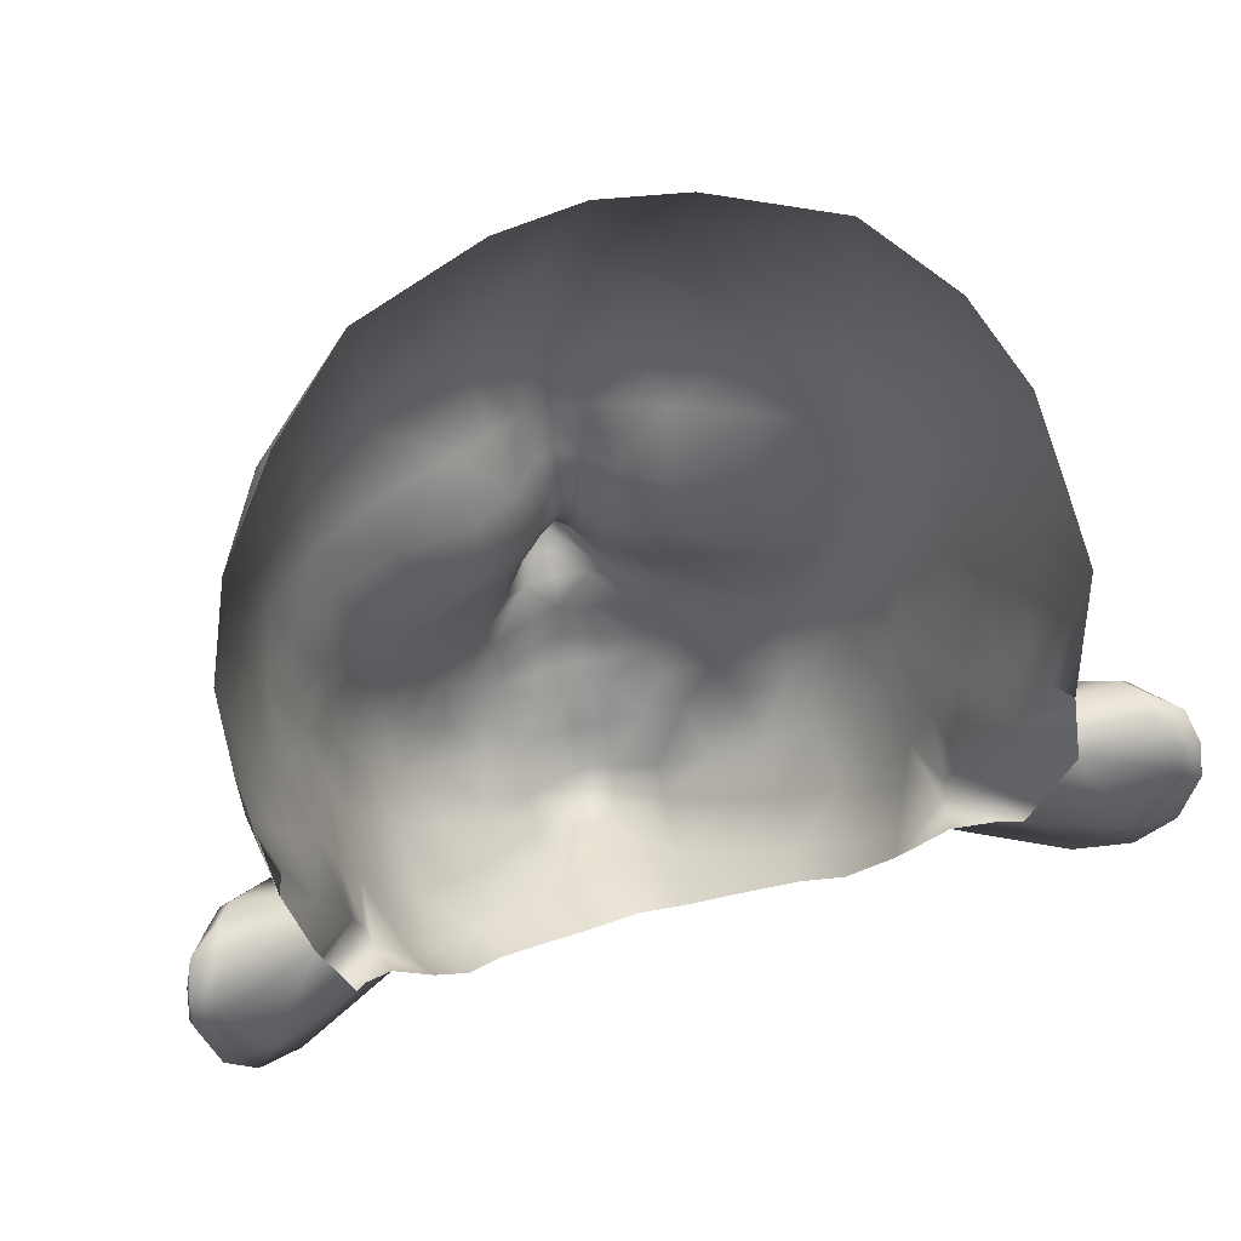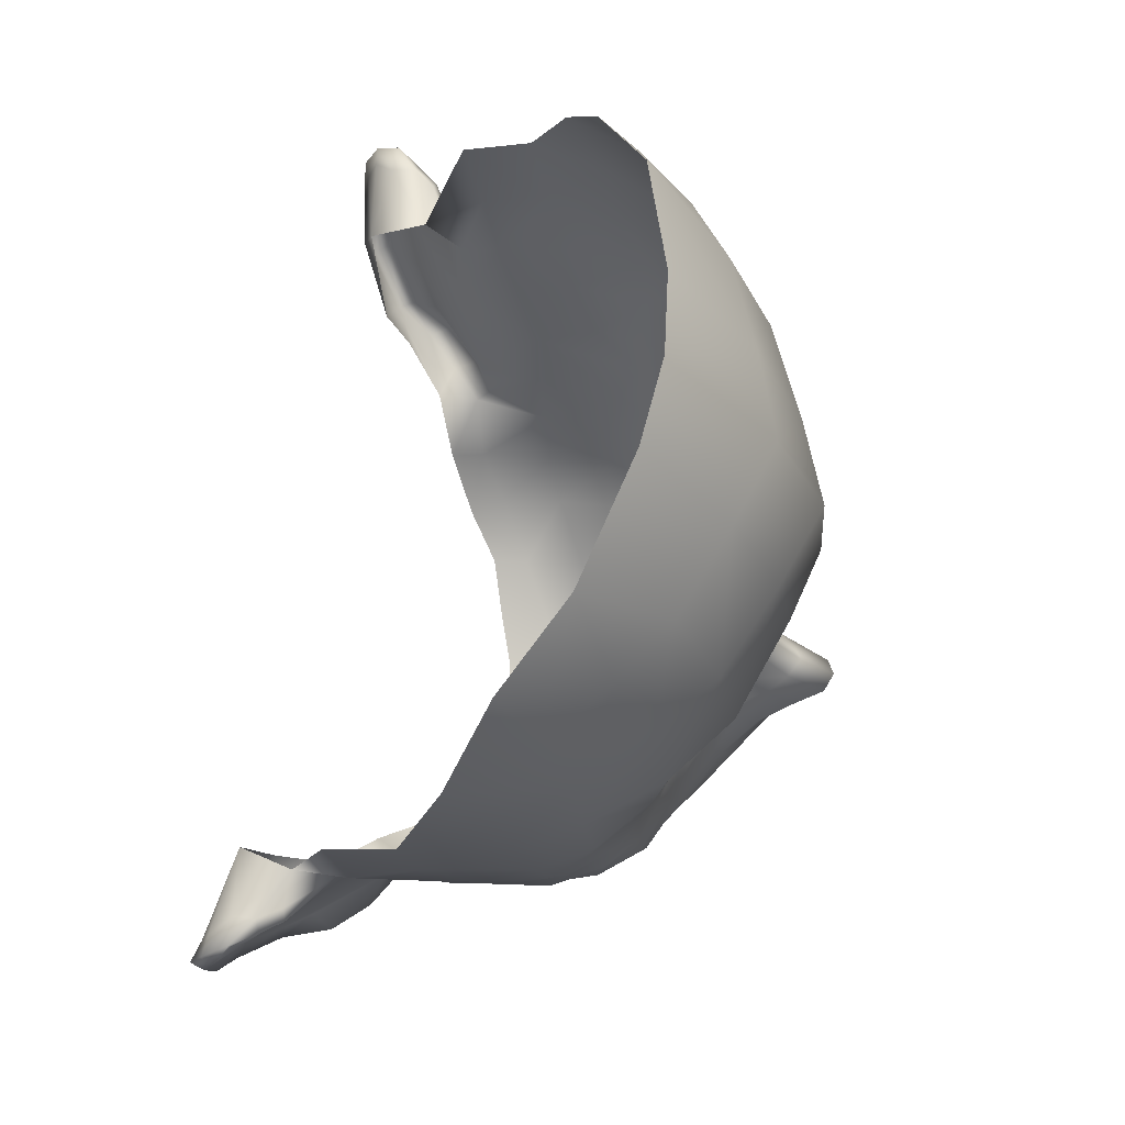
<metadata>
{"format":"obj","ext":"obj","renderer":"f3d","projection":"perspective","resolution":1024,"background":"white","views":[{"elev":53.7,"azim":163.6,"up":"+Y"},{"elev":65.5,"azim":-81.1,"up":"+Y"}]}
</metadata>
<code>
g Kiana_C1_04_01_Model_Face
v -0.06577 1.572 0.07919
v -0.07331 1.569 0.06461
v -0.07238 1.552 0.06757
v -0.06618 1.553 0.08087
v -0.06526 1.537 0.0832
v -0.07094 1.536 0.0725
v -0.05265 1.573 0.09219
v -0.05479 1.554 0.0958
v -0.05355 1.538 0.09355
v -0.0688 1.525 0.0743
v -0.06212 1.525 0.08245
v -0.0637 1.514 0.07781
v -0.05588 1.511 0.08618
v -0.05176 1.525 0.09139
v -0.07843 1.548 0.05084
v -0.07434 1.534 0.05412
v -0.08057 1.565 0.04699
v -0.03932 1.574 0.1034
v -0.03931 1.598 0.09369
v -0.05227 1.595 0.08447
v -0.04566 1.619 0.07554
v -0.01874 1.599 0.1017
v -0.01852 1.625 0.08321
v -0 1.627 0.08518
v -0 1.599 0.1079
v -0.01835 1.574 0.1124
v -0.03972 1.554 0.1074
v -0.01651 1.554 0.1157
v -0.02225 1.539 0.1073
v -0.01326 1.538 0.112
v -0 1.554 0.12
v -0 1.574 0.119
v -0.007096 1.537 0.1152
v -0.01058 1.525 0.1054
v -0.0199 1.527 0.09872
v -0.03791 1.539 0.1015
v -0.03783 1.526 0.09691
v -0.004993 1.526 0.112
v -0.00433 1.515 0.1092
v -0.008924 1.514 0.1043
v -0.0211 1.518 0.09753
v -0.01785 1.511 0.09837
v -0.01635 1.503 0.101
v -0.008559 1.505 0.1056
v -0.008316 1.499 0.109
v -0.01487 1.497 0.1041
v -0.02712 1.51 0.09496
v -0.02599 1.502 0.09791
v -0.0244 1.495 0.1007
v -0.03622 1.492 0.09633
v -0.03778 1.5 0.09454
v -0.02712 1.51 0.09496
v -0.03859 1.507 0.0931
v -0.0489 1.508 0.09043
v -0.02148 1.486 0.104
v -0.01357 1.489 0.1084
v -0.003988 1.507 0.1101
v -0.003818 1.501 0.1125
v -0.003941 1.494 0.1183
v -0.007683 1.492 0.114
v -0.003825 1.488 0.1268
v -0.006947 1.485 0.1205
v -0.01166 1.483 0.1126
v -0.004809 1.483 0.122
v -0.007281 1.479 0.1161
v -0.01892 1.479 0.106
v -0.01647 1.472 0.1081
v -0.006607 1.471 0.1126
v -0 1.471 0.1145
v -0 1.478 0.1179
v -0.003825 1.488 0.1268
v -0 1.496 0.1205
v -0 1.49 0.1285
v -0 1.485 0.1269
v -0 1.481 0.1224
v -0.0247 1.468 0.1016
v -0.02947 1.476 0.09967
v -0.01434 1.464 0.1071
v -0.01712 1.461 0.1042
v -0.03261 1.483 0.09845
v -0.03622 1.492 0.09633
v -0.04421 1.48 0.09228
v -0.04802 1.49 0.0913
v -0.04872 1.499 0.09103
v -0.05628 1.5 0.08461
v -0.05439 1.487 0.08286
v -0.06061 1.494 0.07083
v -0.05766 1.483 0.06868
v -0.05854 1.481 0.05299
v -0.06261 1.491 0.05133
v -0.06625 1.505 0.05037
v -0.06326 1.503 0.07404
v -0.06746 1.511 0.06391
v -0.07146 1.523 0.05731
v -0.07182 1.518 0.04421
v -0.07543 1.528 0.03998
v -0.07023 1.512 0.03204
v -0.06327 1.493 0.03726
v -0.06095 1.486 0.03921
v -0.05349 1.47 0.05497
v -0.05276 1.473 0.07043
v -0.05192 1.47 0.03886
v -0.04557 1.46 0.04472
v -0.0468 1.461 0.0586
v -0.0408 1.46 0.03765
v -0.04904 1.473 0.03188
v -0.03408 1.45 0.05218
v -0.0329 1.451 0.04435
v -0.02086 1.446 0.04808
v -0.0233 1.445 0.05868
v -0.01165 1.441 0.05131
v -0.01278 1.44 0.06504
v -0 1.439 0.0534
v -0 1.437 0.06714
v -0.05977 1.483 0.03648
v -0.05854 1.481 0.05299
v -0.05795 1.486 0.02766
v -0 1.433 0.08286
v -0.005692 1.434 0.0821
v -0.0148 1.437 0.08116
v -0.02554 1.444 0.07318
v -0.03558 1.451 0.06568
v -0.005495 1.433 0.088
v -0 1.432 0.09011
v -0.005582 1.436 0.09394
v -0 1.435 0.09553
v -0 1.446 0.09991
v -0.006428 1.446 0.09873
v -0 1.453 0.1059
v -0.007953 1.454 0.104
v -0.007843 1.459 0.1069
v -0 1.458 0.1084
v -0.007307 1.464 0.1099
v -0 1.464 0.1116
v -0.01504 1.441 0.08815
v -0.01442 1.448 0.09717
v -0.0205 1.457 0.1
v -0.03069 1.463 0.09565
v -0.03852 1.472 0.093
v -0.04375 1.468 0.08503
v -0.04962 1.476 0.08364
v -0.04641 1.464 0.0734
v -0.03574 1.454 0.07802
v -0.0334 1.459 0.09004
v -0.02556 1.447 0.08283
v -0.02268 1.452 0.09435
v -0.0647 1.591 0.07273
v -0.06277 1.606 0.06358
v -0.0751 1.585 0.05545
v -0 1.535 0.1181
v -0 1.535 0.1181
v -0 1.525 0.1148
v -0 1.515 0.1114
v -0 1.508 0.1122
v -0 1.502 0.1145
v -0 1.554 0.12
v 0.007096 1.537 0.1152
v 0.01651 1.554 0.1157
v 0.01835 1.574 0.1124
v 0.03972 1.554 0.1074
v 0.03932 1.574 0.1034
v 0.02225 1.539 0.1073
v 0.01326 1.538 0.112
v -0 1.574 0.119
v 0.01058 1.525 0.1054
v 0.0199 1.527 0.09872
v 0.03791 1.539 0.1015
v 0.03783 1.526 0.09691
v 0.004993 1.526 0.112
v 0.00433 1.515 0.1092
v 0.008924 1.514 0.1043
v 0.0211 1.518 0.09753
v 0.01785 1.511 0.09837
v 0.01635 1.503 0.101
v 0.008559 1.505 0.1056
v 0.008316 1.499 0.109
v 0.01487 1.497 0.1041
v 0.02712 1.51 0.09496
v 0.02599 1.502 0.09791
v 0.0244 1.495 0.1007
v 0.03622 1.492 0.09633
v 0.03778 1.5 0.09454
v 0.02712 1.51 0.09496
v 0.03859 1.507 0.0931
v 0.05176 1.525 0.09139
v 0.0489 1.508 0.09043
v 0.02148 1.486 0.104
v 0.01357 1.489 0.1084
v 0.003988 1.507 0.1101
v 0.003818 1.501 0.1125
v 0.003941 1.494 0.1183
v 0.007683 1.492 0.114
v 0.003825 1.488 0.1268
v 0.006947 1.485 0.1205
v 0.01166 1.483 0.1126
v -0 1.496 0.1205
v 0.003825 1.488 0.1268
v 0.004809 1.483 0.122
v 0.01166 1.483 0.1126
v 0.007281 1.479 0.1161
v 0.01892 1.479 0.106
v 0.01647 1.472 0.1081
v 0.006607 1.471 0.1126
v -0 1.471 0.1145
v -0 1.478 0.1179
v -0 1.49 0.1285
v -0 1.485 0.1269
v -0 1.481 0.1224
v -0 1.464 0.1116
v 0.007307 1.464 0.1099
v -0 1.458 0.1084
v 0.007843 1.459 0.1069
v -0 1.453 0.1059
v 0.007953 1.454 0.104
v 0.01434 1.464 0.1071
v 0.006428 1.446 0.09873
v 0.01442 1.448 0.09717
v -0 1.446 0.09991
v 0.005582 1.436 0.09394
v -0 1.435 0.09553
v -0 1.432 0.09011
v 0.005495 1.433 0.088
v -0 1.433 0.08286
v 0.005692 1.434 0.0821
v 0.01278 1.44 0.06504
v -0 1.437 0.06714
v -0 1.439 0.0534
v 0.01165 1.441 0.05131
v 0.0233 1.445 0.05868
v 0.02086 1.446 0.04808
v 0.03408 1.45 0.05218
v 0.0329 1.451 0.04435
v 0.0408 1.46 0.03765
v 0.04557 1.46 0.04472
v 0.0468 1.461 0.0586
v 0.03558 1.451 0.06568
v 0.04641 1.464 0.0734
v 0.03574 1.454 0.07802
v 0.05276 1.473 0.07043
v 0.05349 1.47 0.05497
v 0.05766 1.483 0.06868
v 0.05854 1.481 0.05299
v 0.06061 1.494 0.07083
v 0.06261 1.491 0.05133
v 0.06625 1.505 0.05037
v 0.05439 1.487 0.08286
v 0.05628 1.5 0.08461
v 0.06326 1.503 0.07404
v 0.06746 1.511 0.06391
v 0.07146 1.523 0.05731
v 0.07182 1.518 0.04421
v 0.07434 1.534 0.05412
v 0.07543 1.528 0.03998
v 0.07023 1.512 0.03204
v 0.06327 1.493 0.03726
v 0.06095 1.486 0.03921
v 0.04872 1.499 0.09103
v 0.05588 1.511 0.08618
v 0.04802 1.49 0.0913
v 0.03622 1.492 0.09633
v 0.06212 1.525 0.08245
v 0.0637 1.514 0.07781
v 0.0688 1.525 0.0743
v 0.06526 1.537 0.0832
v 0.07094 1.536 0.0725
v 0.07238 1.552 0.06757
v 0.06618 1.553 0.08087
v 0.06577 1.572 0.07919
v 0.07331 1.569 0.06461
v 0.05265 1.573 0.09219
v 0.05479 1.554 0.0958
v 0.05355 1.538 0.09355
v 0.07843 1.548 0.05084
v 0.08057 1.565 0.04699
v 0.03931 1.598 0.09369
v 0.05227 1.595 0.08447
v 0.04566 1.619 0.07554
v 0.01874 1.599 0.1017
v 0.01852 1.625 0.08321
v -0 1.627 0.08518
v -0 1.599 0.1079
v 0.0647 1.591 0.07273
v 0.06277 1.606 0.06358
v 0.0751 1.585 0.05545
v -0.08075 1.559 0.03188
v -0.07989 1.54 0.03585
v -0.07543 1.528 0.03998
v -0.07725 1.531 0.02288
v -0.07548 1.526 0.0314
v -0.08057 1.565 0.04699
v -0.09494 1.51 0.008384
v -0.0899 1.518 0.01468
v -0.09804 1.522 0.007903
v -0.0887 1.5 0.01054
v -0.08216 1.505 0.01905
v -0.07992 1.49 0.0176
v -0.07579 1.497 0.02406
v -0.08766 1.499 0.007439
v -0.09384 1.51 0.004268
v -0.07023 1.512 0.03204
v -0.06327 1.493 0.03726
v -0.07579 1.497 0.02406
v -0.08211 1.524 0.02564
v -0.07548 1.526 0.0314
v -0.08822 1.531 0.02354
v -0.08604 1.533 0.02301
v -0.07725 1.531 0.02288
v -0.08935 1.535 0.01828
v -0.09168 1.532 0.01901
v -0.09542 1.533 0.01357
v -0.09491 1.531 0.01402
v -0.09717 1.527 0.01123
v -0.09721 1.529 0.008013
v -0.09702 1.522 0.004813
v -0.09233 1.523 0.006489
v -0.09384 1.51 0.004268
v -0.09702 1.522 0.004813
v -0.08372 1.508 0.006263
v -0.09721 1.529 0.008013
v -0.09259 1.529 0.008556
v -0.0893 1.533 0.01304
v -0.09542 1.533 0.01357
v -0.07352 1.529 0.01104
v -0.0667 1.505 0.01444
v -0.07861 1.489 0.01457
v -0.06443 1.498 0.01976
v -0.05795 1.486 0.02766
v -0.07447 1.485 0.02266
v -0.06786 1.482 0.02945
v -0.08766 1.499 0.007439
v -0.08935 1.535 0.01828
v -0.07725 1.531 0.02288
v -0.05977 1.483 0.03648
v -0.09233 1.523 0.006489
v -0.07861 1.489 0.01457
v -0.07447 1.485 0.02266
v -0.07591 1.488 0.02745
v -0.0685 1.486 0.03449
v -0.06786 1.482 0.02945
v -0.05977 1.483 0.03648
v -0.06095 1.486 0.03921
v 0.04904 1.473 0.03188
v 0.05192 1.47 0.03886
v 0.05977 1.483 0.03648
v 0.05795 1.486 0.02766
v -0 1.525 0.1148
v -0 1.515 0.1114
v -0 1.508 0.1122
v -0 1.502 0.1145
v 0.02947 1.476 0.09967
v 0.03261 1.483 0.09845
v 0.04421 1.48 0.09228
v 0.04962 1.476 0.08364
v 0.0247 1.468 0.1016
v 0.01712 1.461 0.1042
v 0.04375 1.468 0.08503
v 0.03852 1.472 0.093
v 0.0334 1.459 0.09004
v 0.03069 1.463 0.09565
v 0.0205 1.457 0.1
v 0.02268 1.452 0.09435
v 0.01504 1.441 0.08815
v 0.01435 1.437 0.08116
v 0.02554 1.444 0.07318
v 0.03574 1.454 0.07802
v 0.02556 1.447 0.08283
v 0.08075 1.559 0.03188
v 0.07989 1.54 0.03585
v 0.07543 1.528 0.03998
v 0.07725 1.531 0.02288
v 0.07548 1.526 0.0314
v 0.08057 1.565 0.04699
v 0.09494 1.51 0.008384
v 0.09804 1.522 0.007903
v 0.0899 1.518 0.01468
v 0.0887 1.5 0.01054
v 0.08216 1.505 0.01905
v 0.07992 1.49 0.0176
v 0.07579 1.497 0.02406
v 0.08766 1.499 0.007439
v 0.09384 1.51 0.004268
v 0.07023 1.512 0.03204
v 0.06327 1.493 0.03726
v 0.07579 1.497 0.02406
v 0.08211 1.524 0.02564
v 0.07548 1.526 0.0314
v 0.08822 1.531 0.02354
v 0.08604 1.533 0.02301
v 0.07725 1.531 0.02288
v 0.08935 1.535 0.01828
v 0.09168 1.532 0.01901
v 0.09542 1.533 0.01357
v 0.09491 1.531 0.01402
v 0.09717 1.527 0.01123
v 0.09721 1.529 0.008013
v 0.09702 1.522 0.004813
v 0.09233 1.523 0.006489
v 0.09702 1.522 0.004813
v 0.09384 1.51 0.004268
v 0.08372 1.508 0.006263
v 0.09721 1.529 0.008013
v 0.09259 1.529 0.008556
v 0.0893 1.533 0.01304
v 0.09542 1.533 0.01357
v 0.07352 1.529 0.01104
v 0.0667 1.505 0.01444
v 0.07861 1.489 0.01457
v 0.06443 1.498 0.01976
v 0.05795 1.486 0.02766
v 0.07447 1.485 0.02266
v 0.06786 1.482 0.02945
v 0.08766 1.499 0.007439
v 0.08935 1.535 0.01828
v 0.07725 1.531 0.02288
v 0.05977 1.483 0.03648
v 0.09233 1.523 0.006489
v 0.07591 1.488 0.02745
v 0.07447 1.485 0.02266
v 0.07861 1.489 0.01457
v 0.0685 1.486 0.03449
v 0.06786 1.482 0.02945
v 0.05977 1.483 0.03648
v 0.06095 1.486 0.03921
f 1 2 3
f 1 3 4
f 3 5 4
f 3 6 5
f 7 1 4
f 7 4 8
f 4 5 9
f 4 9 8
f 10 5 6
f 10 11 5
f 11 9 5
f 11 10 12
f 11 12 13
f 11 14 9
f 13 14 11
f 6 3 15
f 15 3 2
f 6 15 16
f 15 2 17
f 18 7 8
f 19 7 18
f 19 20 7
f 19 21 20
f 21 19 22
f 22 19 18
f 21 22 23
f 24 23 22
f 24 22 25
f 25 22 26
f 22 18 26
f 26 18 27
f 26 27 28
f 28 27 29
f 28 29 30
f 26 28 31
f 26 31 32
f 25 26 32
f 28 30 33
f 31 28 33
f 29 34 30
f 34 33 30
f 29 35 34
f 36 35 29
f 27 36 29
f 35 36 37
f 34 38 33
f 39 38 34
f 39 34 40
f 41 40 34
f 41 34 35
f 37 41 35
f 41 42 40
f 40 42 43
f 40 43 44
f 44 39 40
f 43 45 44
f 43 46 45
f 47 43 42
f 47 42 41
f 47 48 43
f 43 48 49
f 43 49 46
f 50 49 48
f 50 48 51
f 51 48 52
f 37 52 41
f 51 52 53
f 37 53 52
f 53 37 14
f 53 14 54
f 46 49 55
f 46 55 56
f 45 57 44
f 45 58 57
f 59 58 45
f 59 45 60
f 60 61 59
f 60 62 61
f 60 45 46
f 60 46 56
f 63 62 60
f 63 60 56
f 63 64 62
f 63 65 64
f 66 65 63
f 56 55 66
f 56 66 63
f 66 67 65
f 67 68 65
f 65 68 69
f 65 69 70
f 71 62 64
f 72 59 71
f 72 71 73
f 74 73 71
f 71 64 74
f 64 75 74
f 65 70 75
f 65 75 64
f 76 67 66
f 76 66 77
f 78 67 76
f 78 68 67
f 78 76 79
f 77 66 55
f 77 55 80
f 80 55 49
f 80 49 81
f 82 80 81
f 82 81 83
f 51 83 81
f 51 84 83
f 53 84 51
f 53 54 84
f 54 85 84
f 54 13 85
f 13 54 14
f 86 83 84
f 86 84 85
f 86 82 83
f 87 86 85
f 87 88 86
f 89 88 87
f 89 87 90
f 90 87 91
f 87 85 92
f 91 87 92
f 85 13 92
f 91 92 93
f 94 91 93
f 94 95 91
f 95 94 16
f 95 16 96
f 95 97 91
f 96 97 95
f 97 98 91
f 98 90 91
f 98 99 90
f 88 89 100
f 88 100 101
f 102 100 89
f 103 100 102
f 103 104 100
f 101 100 104
f 105 103 102
f 106 105 102
f 107 103 105
f 104 103 107
f 107 105 108
f 107 108 109
f 107 109 110
f 110 109 111
f 110 111 112
f 112 111 113
f 112 113 114
f 106 102 115
f 115 102 116
f 106 115 117
f 116 99 115
f 90 99 116
f 118 112 114
f 118 119 112
f 119 120 112
f 121 110 112
f 121 112 120
f 122 110 121
f 122 107 110
f 104 107 122
f 123 119 118
f 120 119 123
f 123 118 124
f 124 125 123
f 124 126 125
f 125 126 127
f 125 127 128
f 129 128 127
f 129 130 128
f 131 130 129
f 131 129 132
f 133 131 132
f 78 131 133
f 78 79 131
f 79 130 131
f 133 132 134
f 134 68 133
f 78 133 68
f 134 69 68
f 123 125 135
f 136 135 125
f 136 128 130
f 125 128 136
f 79 137 130
f 136 130 137
f 137 79 76
f 137 76 138
f 138 76 77
f 138 77 139
f 80 139 77
f 80 82 139
f 82 140 139
f 138 139 140
f 82 141 140
f 86 141 82
f 86 101 141
f 86 88 101
f 141 101 142
f 141 142 140
f 101 104 142
f 122 142 104
f 122 143 142
f 143 140 142
f 143 144 140
f 140 144 138
f 121 143 122
f 121 145 143
f 144 143 145
f 145 121 120
f 145 120 135
f 123 135 120
f 145 146 144
f 146 145 135
f 138 144 146
f 138 146 137
f 137 146 136
f 135 136 146
f 147 148 149
f 147 21 148
f 147 20 21
f 1 20 147
f 1 147 149
f 1 7 20
f 1 149 2
f 149 17 2
f 31 33 150
f 151 33 38
f 151 38 152
f 38 153 152
f 38 39 153
f 153 39 57
f 153 57 154
f 154 57 58
f 154 58 155
f 72 155 58
f 72 58 59
f 44 57 39
f 156 151 157
f 156 157 158
f 159 156 158
f 159 158 160
f 159 160 161
f 158 162 160
f 158 163 162
f 158 157 163
f 159 164 156
f 162 163 165
f 165 163 157
f 162 165 166
f 167 162 166
f 160 162 167
f 166 168 167
f 165 157 169
f 170 165 169
f 170 171 165
f 172 165 171
f 172 166 165
f 168 166 172
f 172 171 173
f 171 174 173
f 171 175 174
f 175 171 170
f 174 175 176
f 174 176 177
f 178 173 174
f 178 172 173
f 178 174 179
f 174 177 180
f 174 180 179
f 181 179 180
f 181 182 179
f 182 183 179
f 168 172 183
f 182 184 183
f 168 183 184
f 184 185 168
f 184 186 185
f 177 187 180
f 177 188 187
f 176 175 189
f 176 189 190
f 191 176 190
f 191 192 176
f 192 191 193
f 192 193 194
f 192 188 177
f 192 177 176
f 195 188 192
f 195 192 194
f 196 191 190
f 196 197 191
f 197 198 194
f 199 194 198
f 199 198 200
f 201 199 200
f 188 199 201
f 201 200 202
f 202 200 203
f 200 204 203
f 200 205 204
f 196 206 197
f 207 197 206
f 197 207 198
f 198 207 208
f 200 198 208
f 200 208 205
f 209 203 204
f 209 210 203
f 210 209 211
f 210 211 212
f 212 211 213
f 212 213 214
f 215 202 203
f 215 203 210
f 215 210 212
f 213 216 214
f 217 214 216
f 213 218 216
f 217 216 219
f 219 216 218
f 219 218 220
f 219 220 221
f 219 221 222
f 222 221 223
f 222 223 224
f 223 225 224
f 223 226 225
f 225 226 227
f 225 227 228
f 229 225 228
f 229 228 230
f 231 229 230
f 231 230 232
f 231 232 233
f 231 233 234
f 235 231 234
f 235 236 231
f 236 229 231
f 236 235 237
f 236 237 238
f 239 237 235
f 239 235 240
f 234 240 235
f 241 239 240
f 241 240 242
f 242 243 241
f 242 244 243
f 244 245 243
f 243 246 241
f 246 239 241
f 243 247 246
f 243 248 247
f 245 248 243
f 245 249 248
f 250 249 245
f 250 245 251
f 251 252 250
f 251 253 252
f 251 245 254
f 253 251 254
f 254 245 255
f 255 245 244
f 255 244 256
f 244 242 256
f 246 247 257
f 186 257 247
f 186 247 258
f 247 248 258
f 184 257 186
f 184 182 257
f 182 259 257
f 182 260 259
f 258 185 186
f 258 261 185
f 261 258 262
f 261 262 263
f 263 264 261
f 263 265 264
f 266 264 265
f 266 267 264
f 268 267 266
f 268 266 269
f 270 267 268
f 270 271 267
f 267 271 272
f 267 272 264
f 261 264 272
f 261 272 185
f 265 273 266
f 273 269 266
f 265 252 273
f 273 274 269
f 161 271 270
f 275 161 270
f 275 270 276
f 268 276 270
f 275 276 277
f 277 278 275
f 278 161 275
f 277 279 278
f 280 278 279
f 280 281 278
f 281 159 278
f 278 159 161
f 281 164 159
f 282 277 276
f 282 283 277
f 282 284 283
f 268 282 276
f 268 284 282
f 268 269 284
f 284 269 274
f 161 160 271
f 271 160 167
f 271 167 272
f 272 167 168
f 272 168 185
f 18 8 27
f 8 36 27
f 8 9 36
f 9 37 36
f 9 14 37
f 285 286 15
f 15 286 287
f 15 287 16
f 285 288 286
f 286 288 289
f 286 289 96
f 96 289 97
f 290 285 15
f 94 6 16
f 94 10 6
f 93 10 94
f 93 12 10
f 92 12 93
f 92 13 12
f 291 292 293
f 292 291 294
f 292 294 295
f 295 294 296
f 295 296 297
f 291 298 294
f 291 299 298
f 292 295 300
f 301 300 295
f 301 295 302
f 303 292 300
f 303 300 304
f 304 305 303
f 304 306 305
f 307 306 304
f 308 305 306
f 306 307 308
f 308 309 305
f 305 309 303
f 309 308 310
f 309 310 311
f 312 311 310
f 312 310 313
f 313 293 312
f 313 314 293
f 292 311 312
f 292 303 309
f 292 309 311
f 292 312 293
f 314 291 293
f 314 299 291
f 315 316 317
f 315 318 316
f 319 315 317
f 319 320 315
f 319 321 320
f 319 322 321
f 323 320 321
f 323 324 318
f 324 325 318
f 324 326 325
f 325 326 327
f 325 327 328
f 328 327 329
f 318 330 316
f 325 330 318
f 331 321 322
f 332 321 331
f 323 321 332
f 329 327 333
f 323 334 320
f 323 318 334
f 296 335 336
f 296 336 337
f 336 338 337
f 294 335 296
f 294 298 335
f 297 296 337
f 297 337 301
f 337 338 301
f 336 339 338
f 339 340 338
f 340 341 338
f 338 341 301
f 342 343 233
f 233 343 234
f 234 343 240
f 343 242 240
f 344 242 343
f 342 344 343
f 342 345 344
f 242 344 256
f 150 346 169
f 150 169 157
f 169 346 347
f 169 347 170
f 347 189 170
f 347 348 189
f 348 190 189
f 348 349 190
f 196 190 349
f 175 170 189
f 188 201 187
f 350 187 201
f 350 351 187
f 351 180 187
f 351 260 180
f 352 260 351
f 352 259 260
f 246 259 352
f 246 257 259
f 246 352 353
f 246 353 239
f 354 350 201
f 354 201 202
f 355 354 202
f 355 202 215
f 215 212 355
f 356 353 352
f 356 352 357
f 357 352 351
f 357 351 350
f 353 356 237
f 353 237 239
f 238 237 356
f 238 356 358
f 359 357 350
f 359 350 354
f 359 358 356
f 356 357 359
f 355 212 214
f 355 214 360
f 360 359 354
f 360 354 355
f 359 360 361
f 359 361 358
f 217 361 360
f 360 214 217
f 361 217 362
f 219 362 217
f 222 362 219
f 222 363 362
f 363 222 224
f 224 225 363
f 364 363 225
f 364 225 229
f 236 364 229
f 364 236 365
f 364 365 366
f 363 364 366
f 363 366 362
f 362 366 361
f 366 365 358
f 358 361 366
f 367 273 368
f 273 369 368
f 273 252 369
f 367 368 370
f 368 371 370
f 368 253 371
f 253 254 371
f 372 273 367
f 250 252 265
f 250 265 263
f 249 250 263
f 249 263 262
f 248 249 262
f 248 262 258
f 373 374 375
f 375 376 373
f 375 377 376
f 377 378 376
f 377 379 378
f 373 376 380
f 373 380 381
f 375 382 377
f 383 377 382
f 383 384 377
f 385 382 375
f 385 386 382
f 386 385 387
f 386 387 388
f 389 386 388
f 390 388 387
f 388 390 389
f 390 387 391
f 387 385 391
f 391 392 390
f 391 393 392
f 394 392 393
f 394 395 392
f 395 394 374
f 395 374 396
f 375 394 393
f 375 393 391
f 375 391 385
f 375 374 394
f 396 374 373
f 396 373 381
f 397 398 399
f 397 399 400
f 401 398 397
f 401 397 402
f 401 402 403
f 401 403 404
f 405 403 402
f 405 400 406
f 406 400 407
f 406 407 408
f 407 409 408
f 407 410 409
f 410 411 409
f 400 399 412
f 407 400 412
f 413 404 403
f 414 413 403
f 405 414 403
f 411 415 409
f 405 402 416
f 405 416 400
f 378 417 418
f 378 418 419
f 418 417 420
f 376 378 419
f 376 419 380
f 379 417 378
f 379 383 417
f 417 383 420
f 418 420 421
f 421 420 422
f 422 420 423
f 420 383 423

</code>
